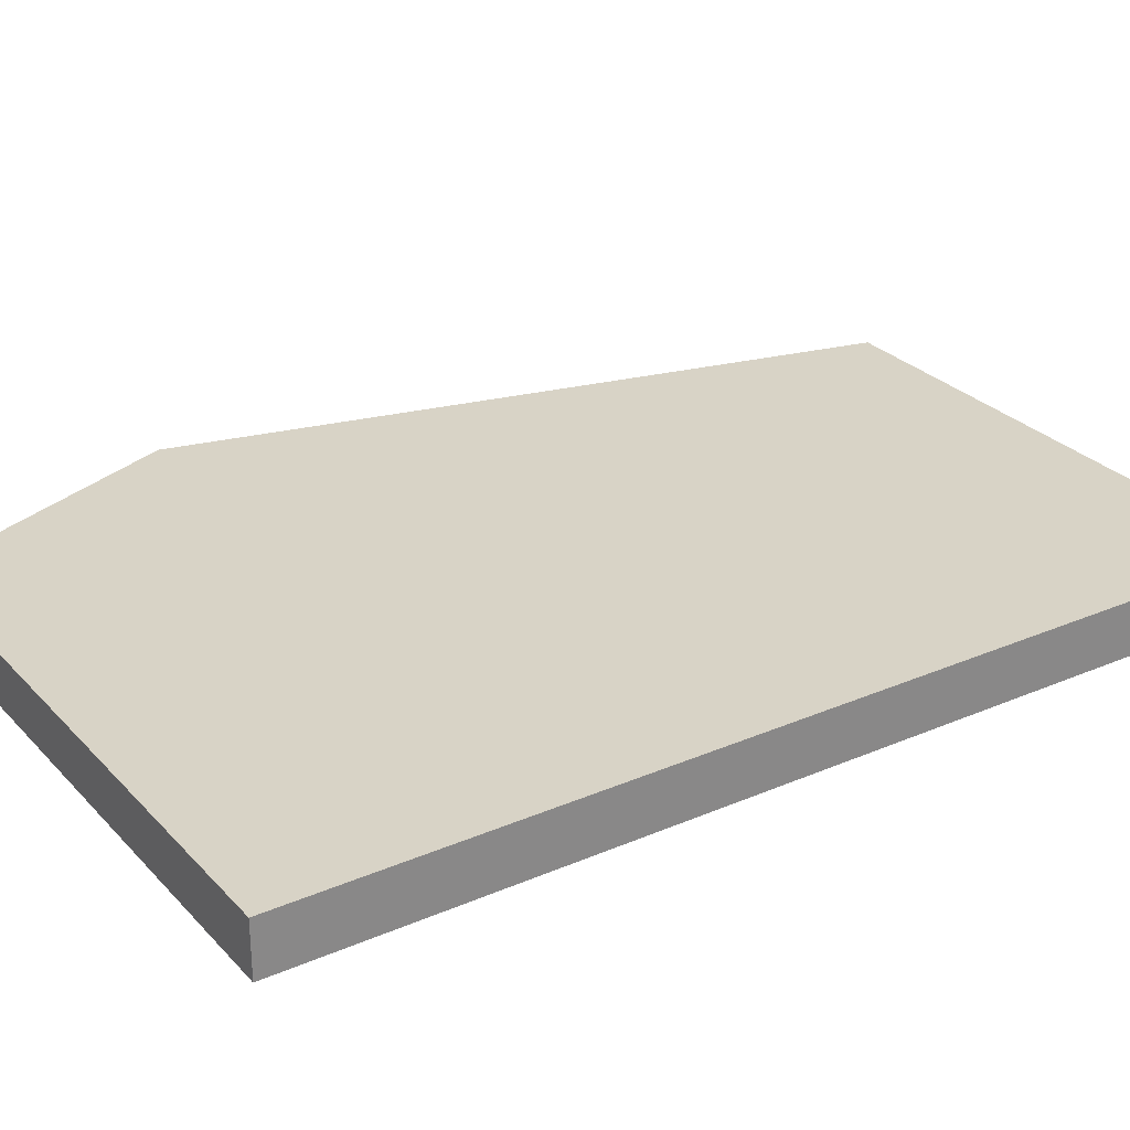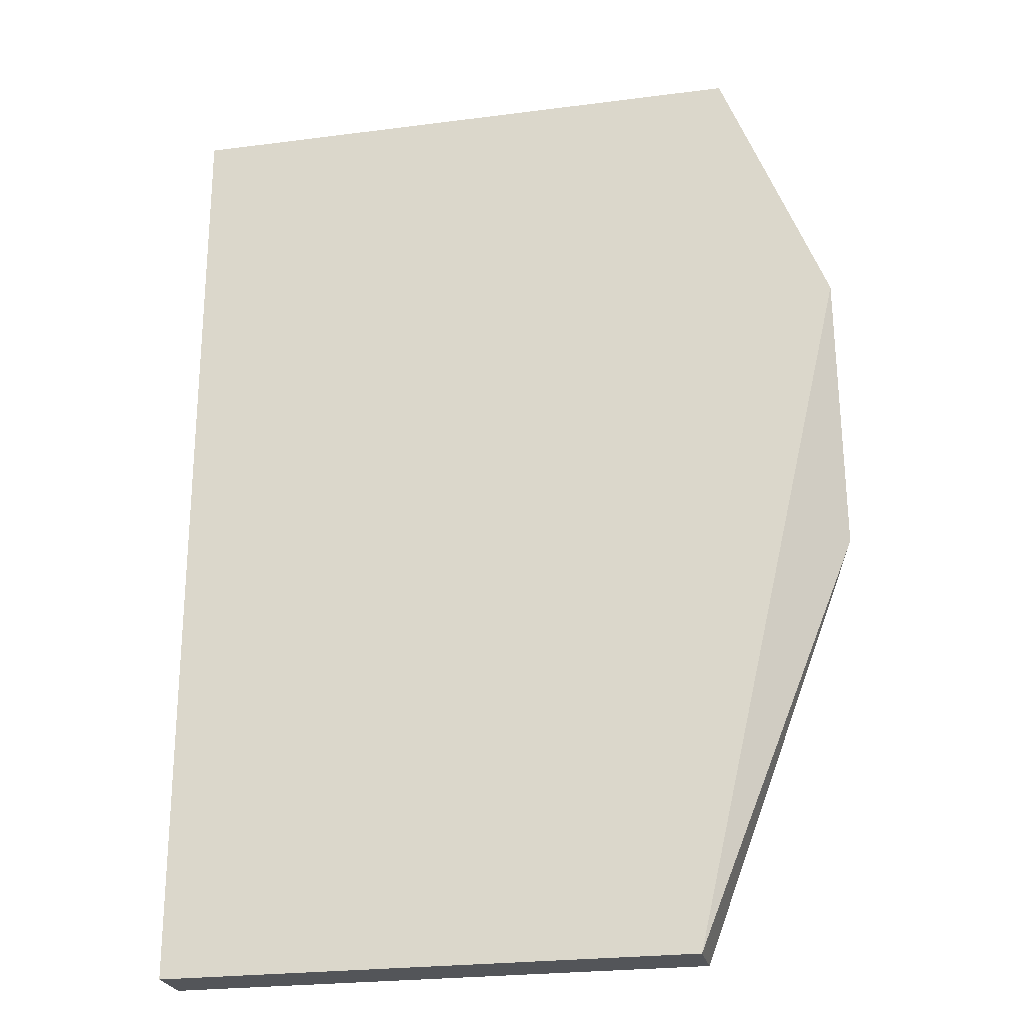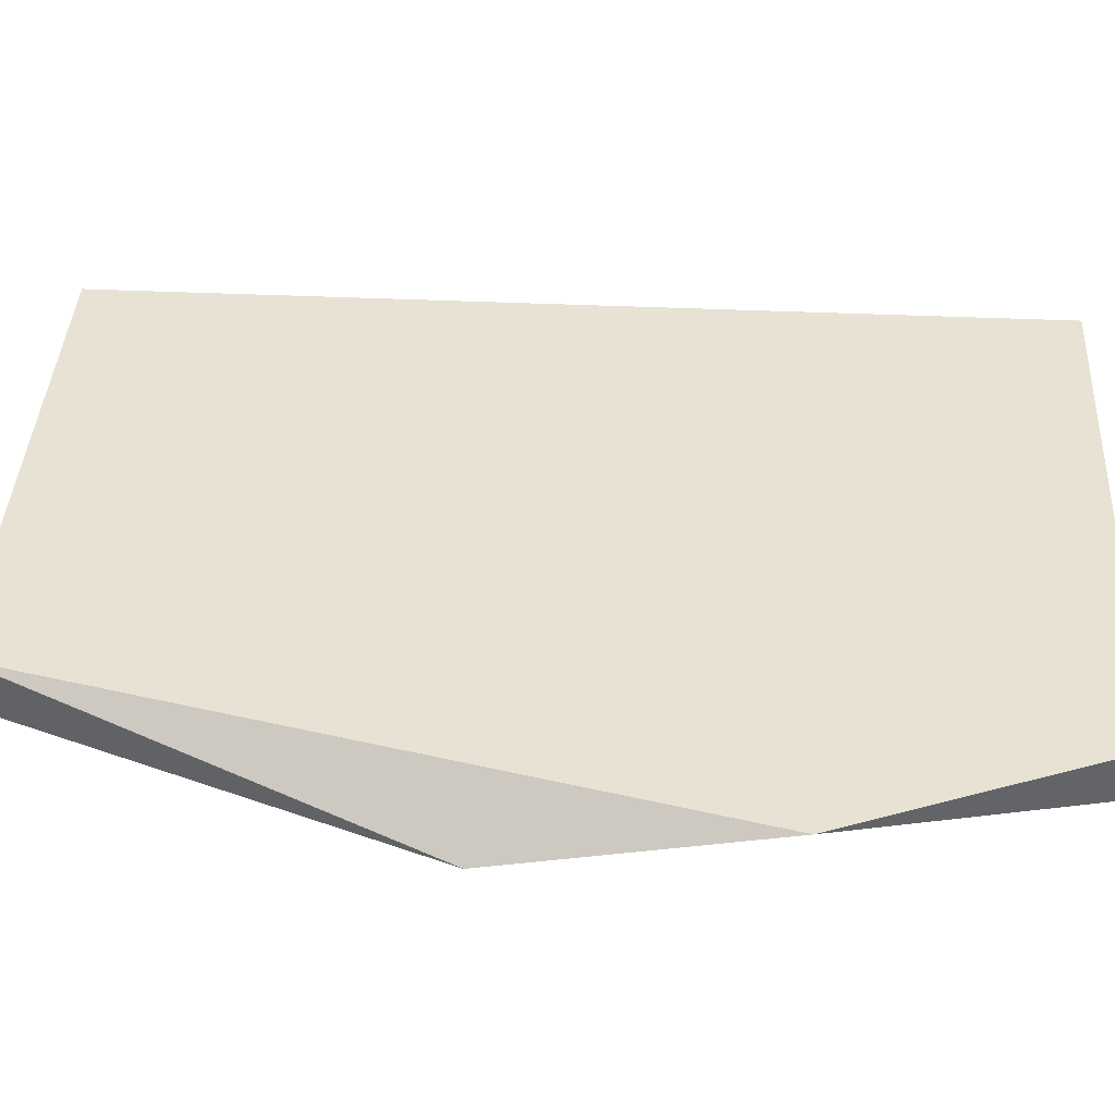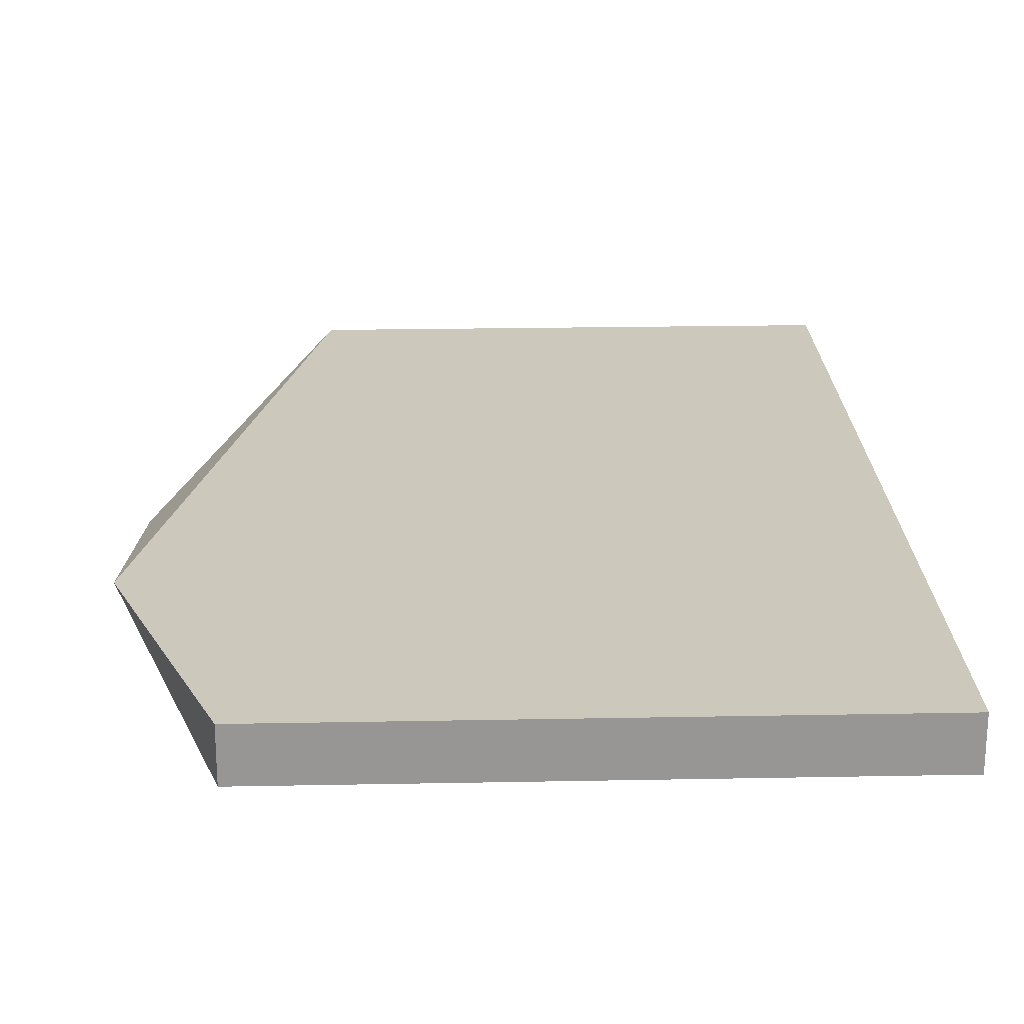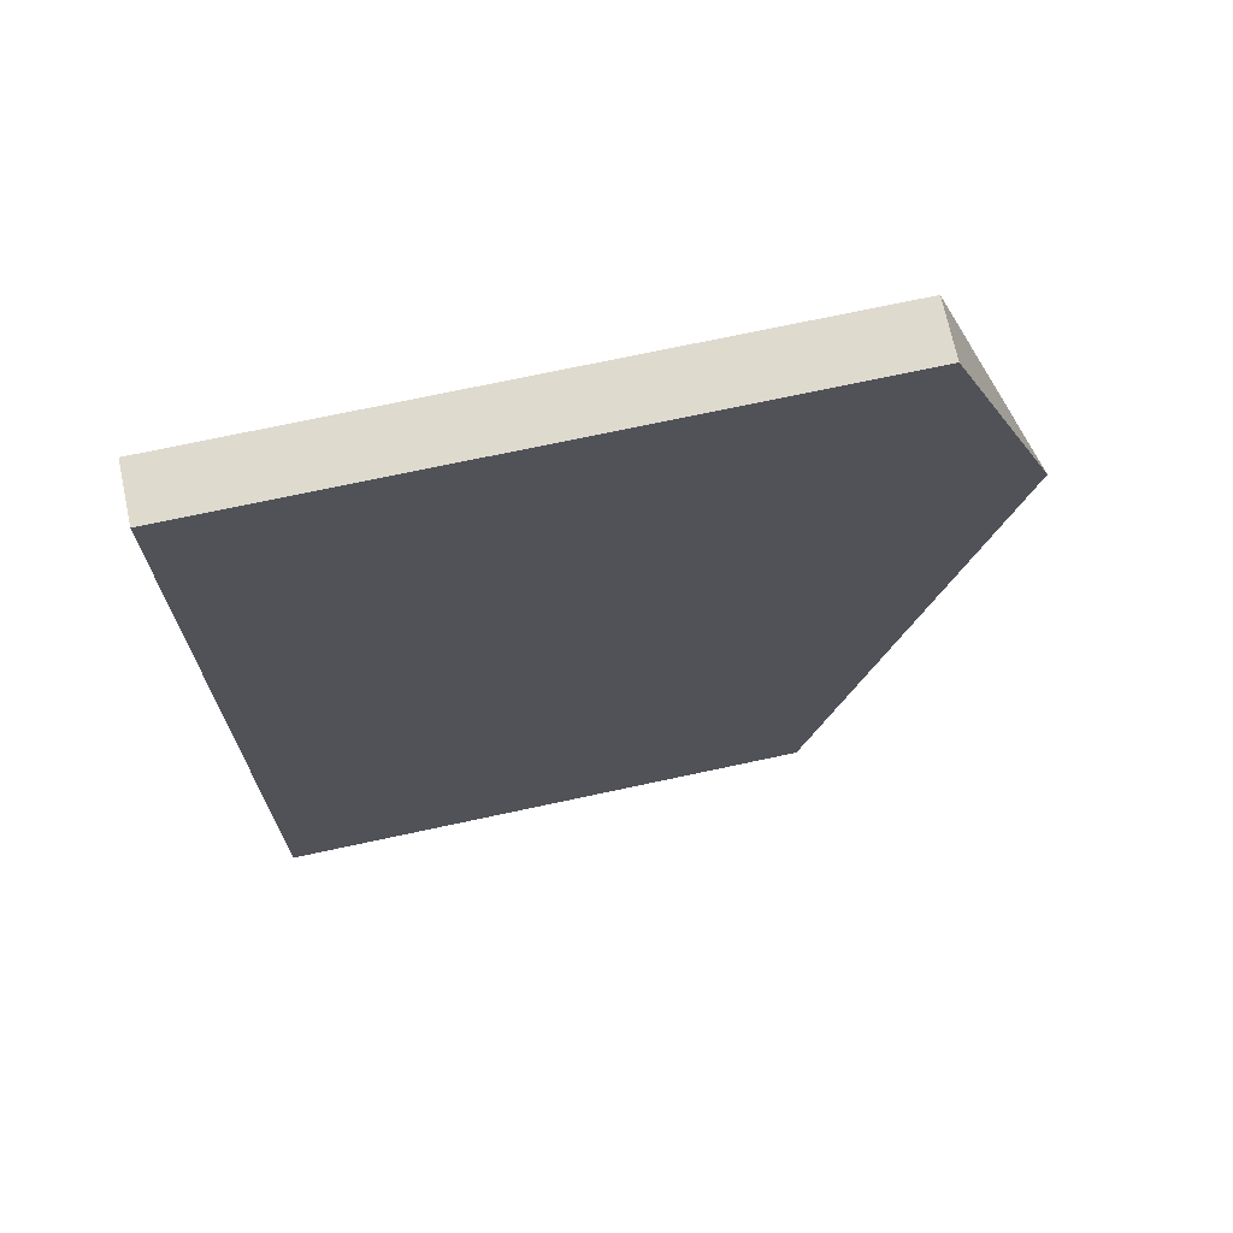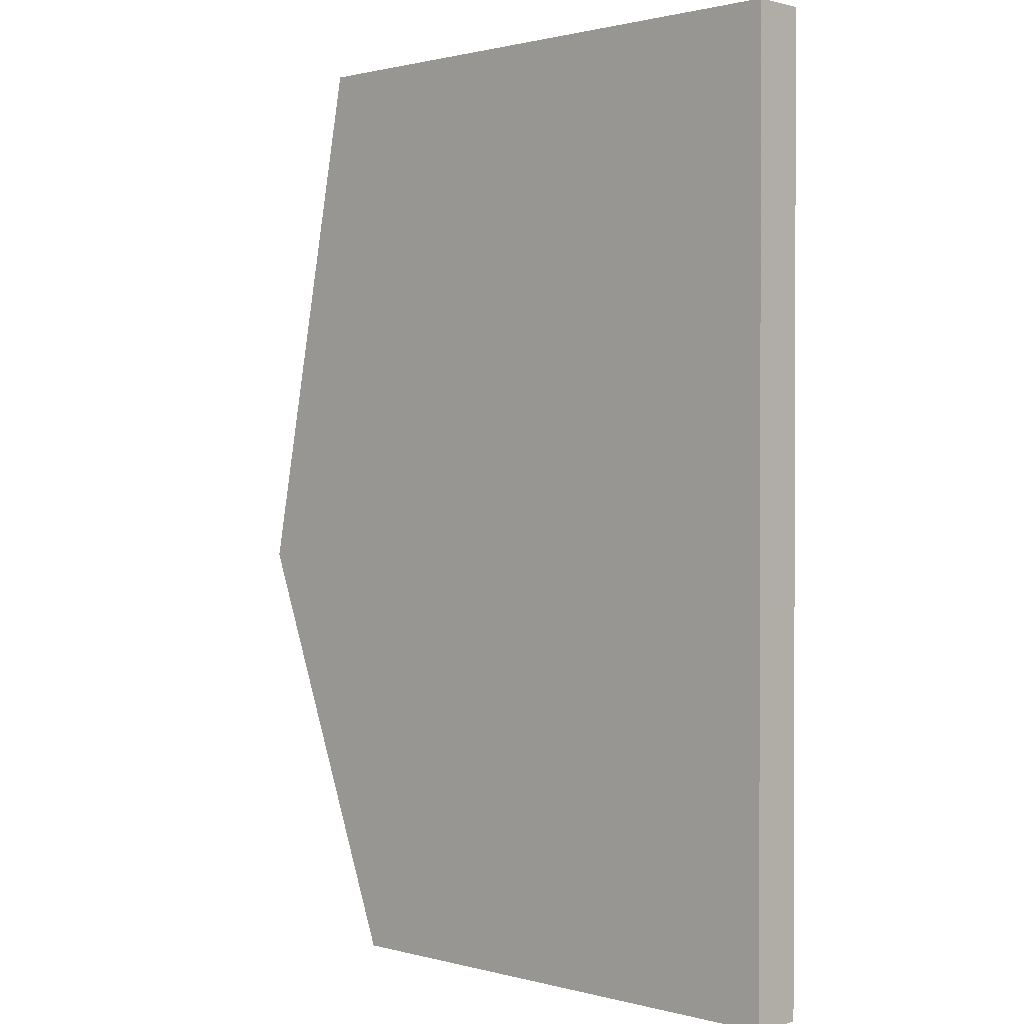
<metadata>
{"format":"obj","ext":"obj","renderer":"f3d","projection":"perspective","resolution":1024,"background":"white","views":[{"elev":27.9,"azim":56.7,"up":"+Y"},{"elev":-24.3,"azim":-167.9,"up":"+Z"},{"elev":39.9,"azim":-86.8,"up":"+Y"},{"elev":22.2,"azim":-1.9,"up":"+Y"},{"elev":71.2,"azim":167.8,"up":"+Z"},{"elev":1.1,"azim":44.1,"up":"+Z"}]}
</metadata>
<code>
v -0.01822 0.00063 0.01477
v -0.01822 0.001818 0.01477
v -0.01703 0.00063 -0.006605
v -0.01703 0.001818 -0.006605
v -0.005157 0.00063 0.01477
v -0.005157 0.00063 -0.006605
v -0.005157 0.001818 0.01477
v -0.005157 0.001818 -0.006605
v -0.02059 0.00063 0.002899
v -0.02059 0.001818 0.008833
f 1 2 10
f 2 7 8
f 7 2 5
f 8 7 5
f 5 9 6
f 8 5 6
f 2 8 4
f 8 6 4
f 9 5 1
f 5 2 1
f 6 9 3
f 9 4 3
f 4 6 3
f 4 9 10
f 2 4 10
f 9 1 10

</code>
